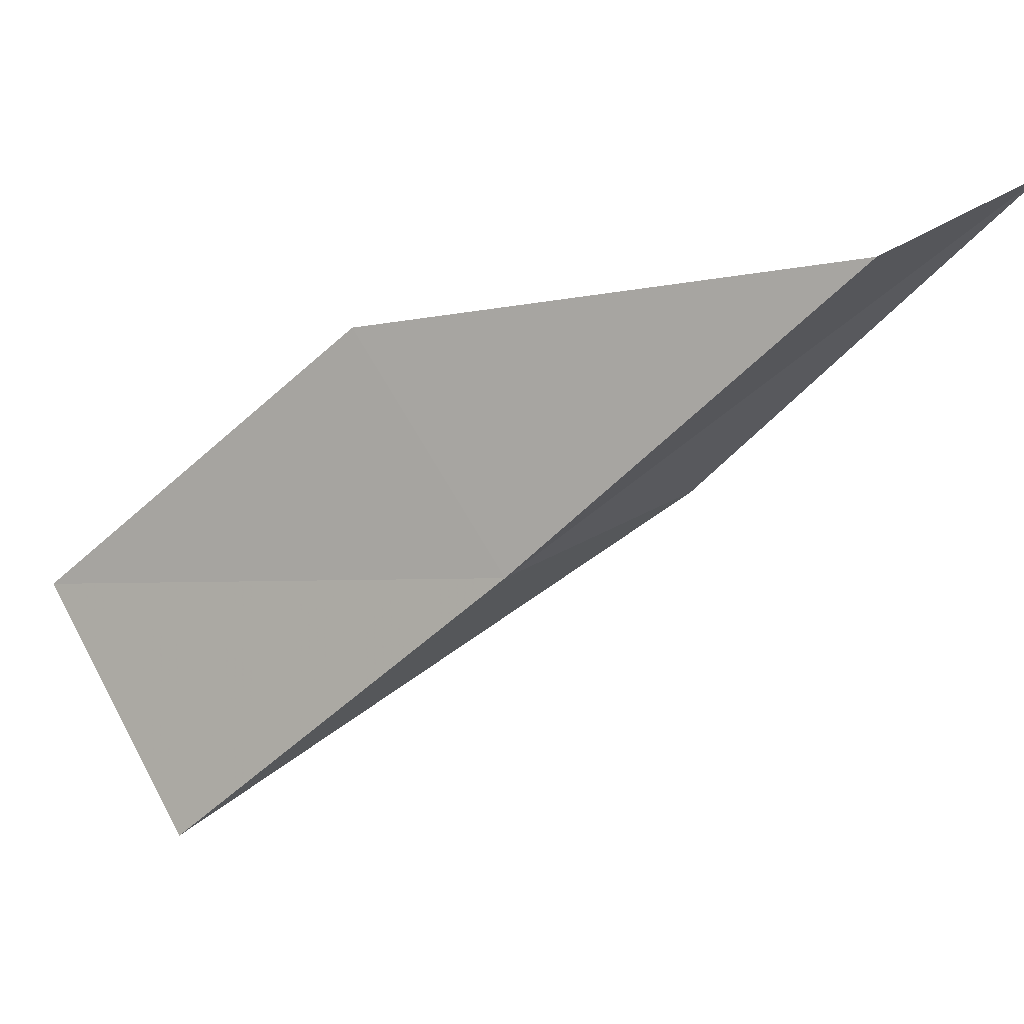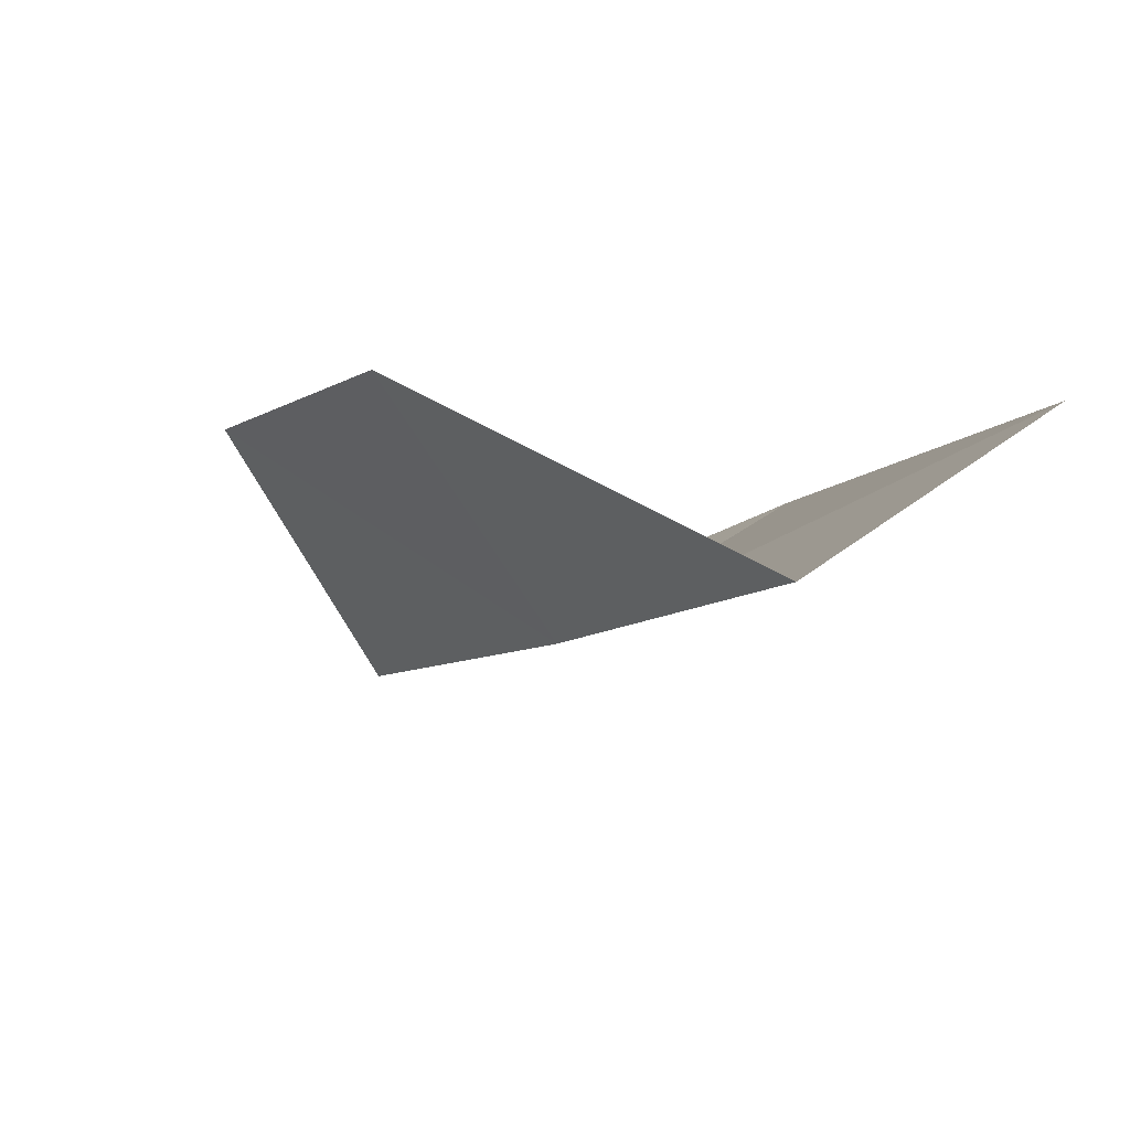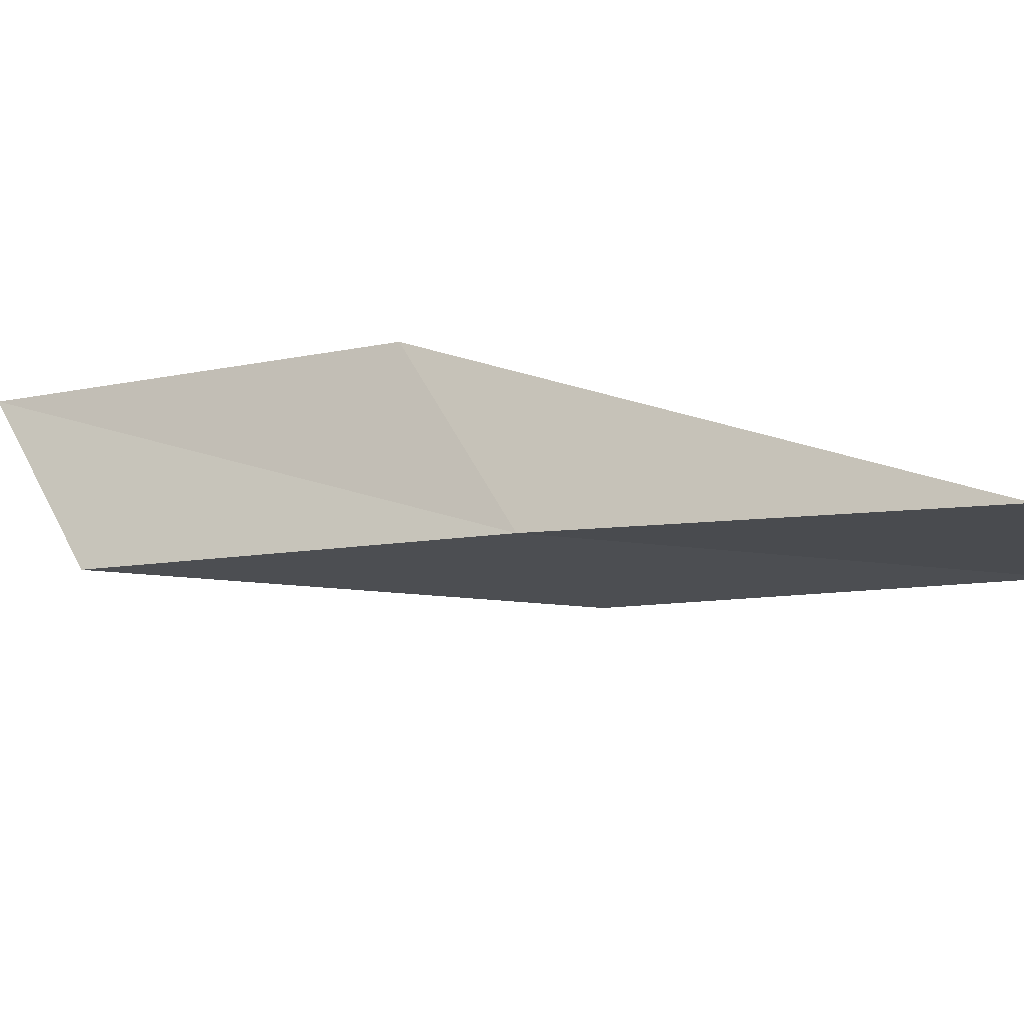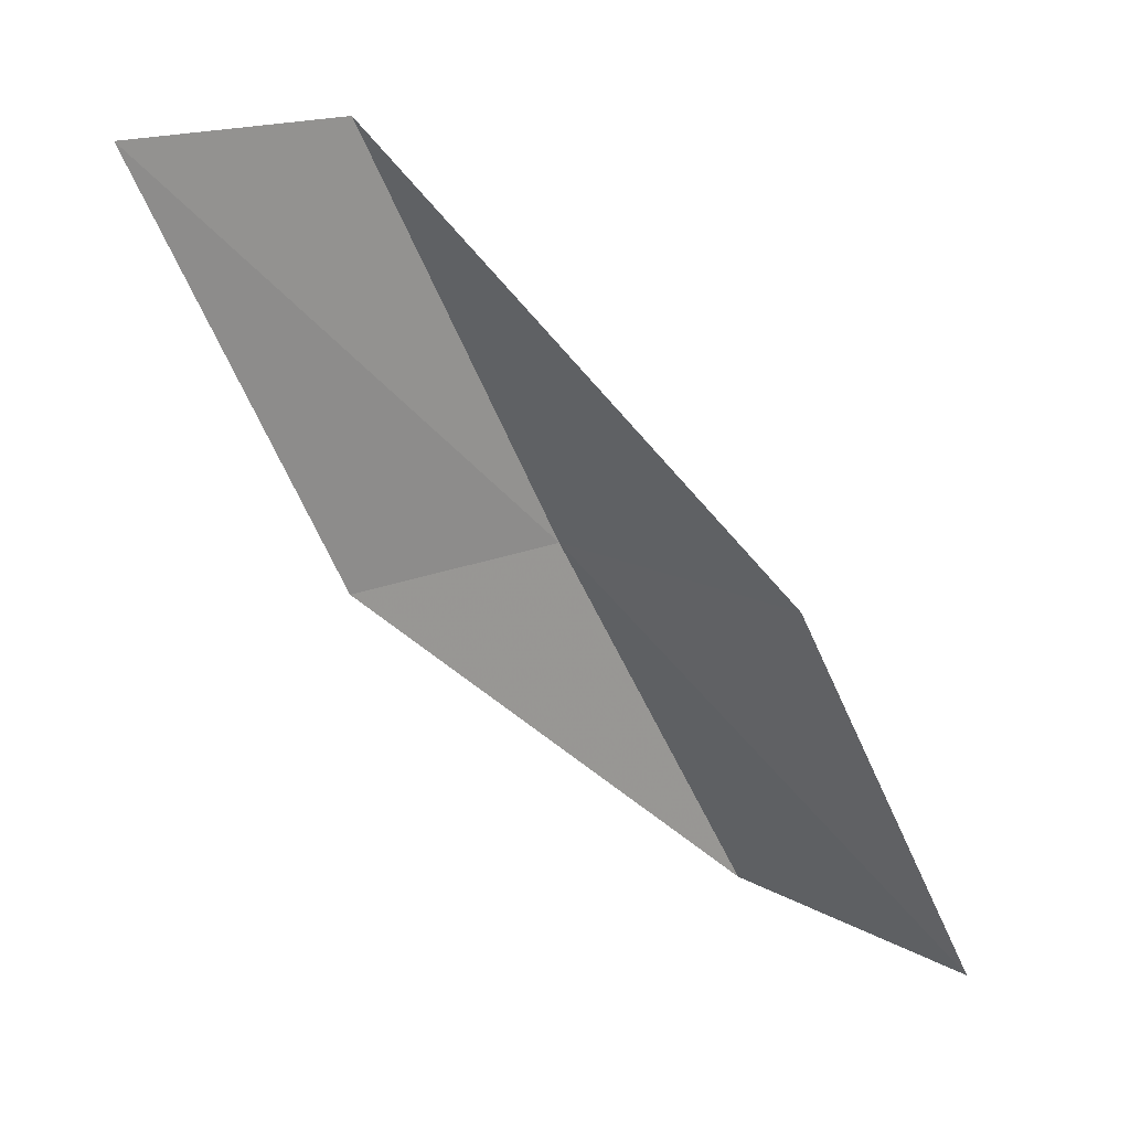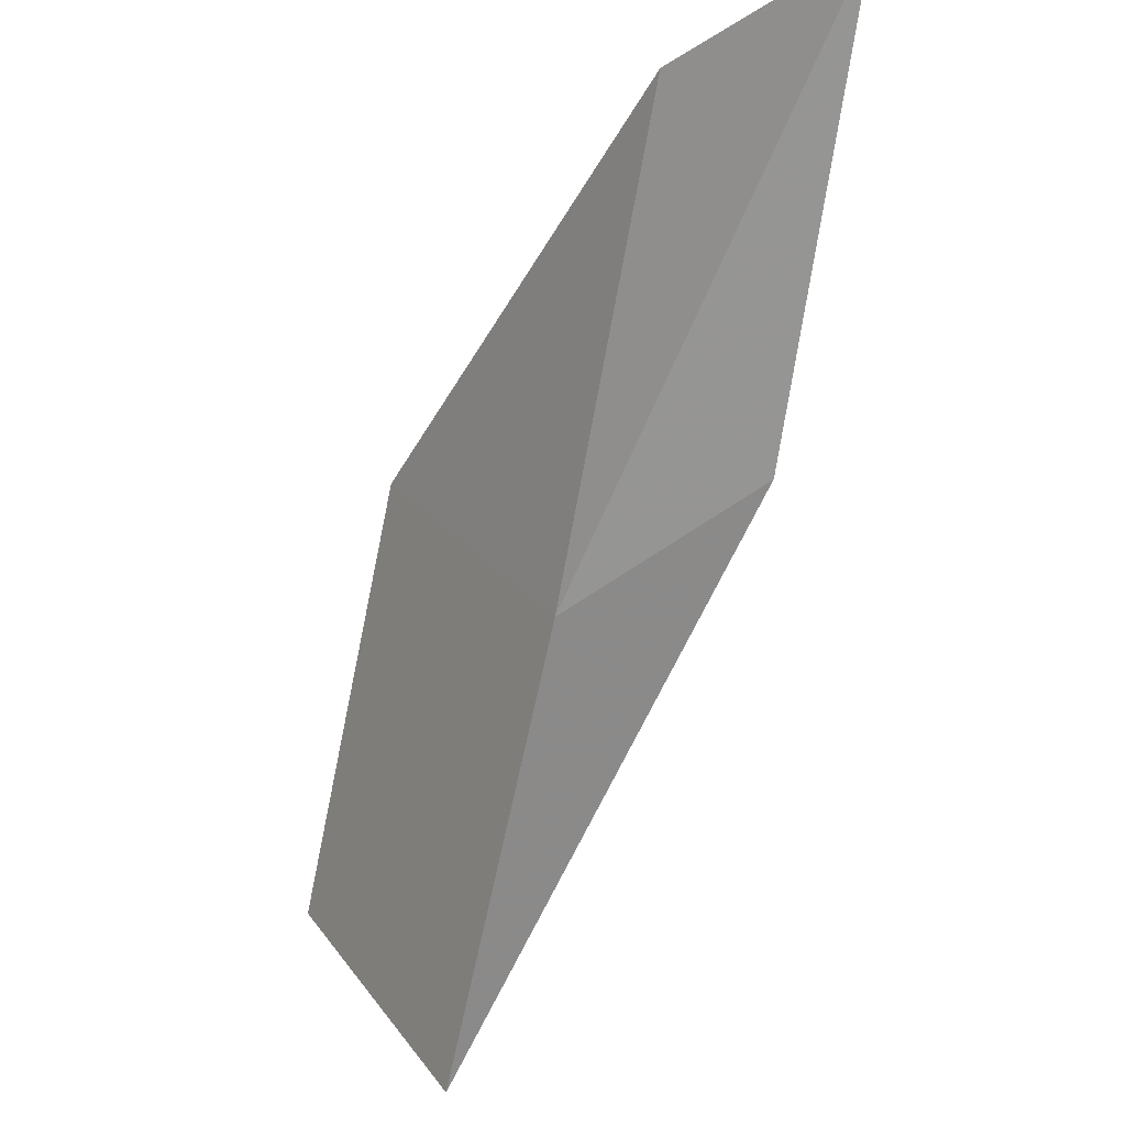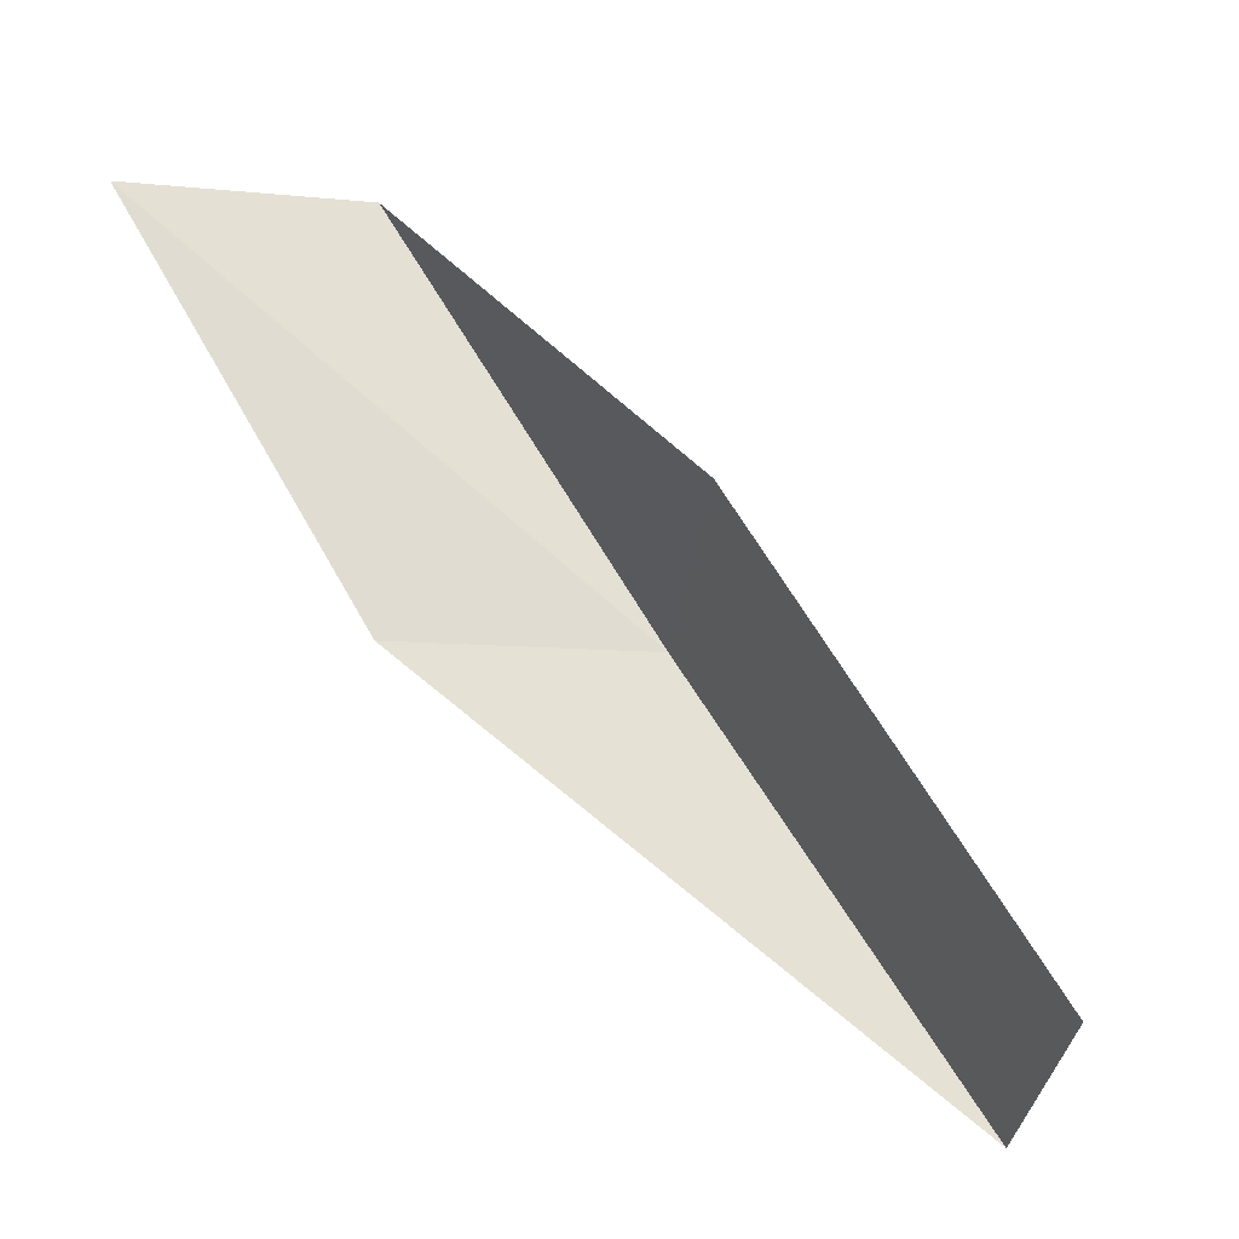
<metadata>
{"format":"obj","ext":"obj","renderer":"f3d","projection":"perspective","resolution":1024,"background":"white","views":[{"elev":-26.9,"azim":-20.9,"up":"+Y"},{"elev":14.2,"azim":2.8,"up":"+Y"},{"elev":-78.7,"azim":124.9,"up":"+Y"},{"elev":16.1,"azim":170.3,"up":"+Z"},{"elev":-51.3,"azim":14.6,"up":"+Y"},{"elev":-26.3,"azim":-152.3,"up":"+Z"}]}
</metadata>
<code>
v -2.7 -43.28 70.03
v -4.496 -40.54 70.03
v -0.5414 -41.44 74.54
v 1.532 -39.95 74.54
v -0.4569 -41.82 70.03
v -6.772 -42.05 65.53
v -5.04 -44.99 65.53
f 1 3 2
f 1 5 4
f 1 4 3
f 1 6 7
f 1 2 6
f 1 7 5

</code>
